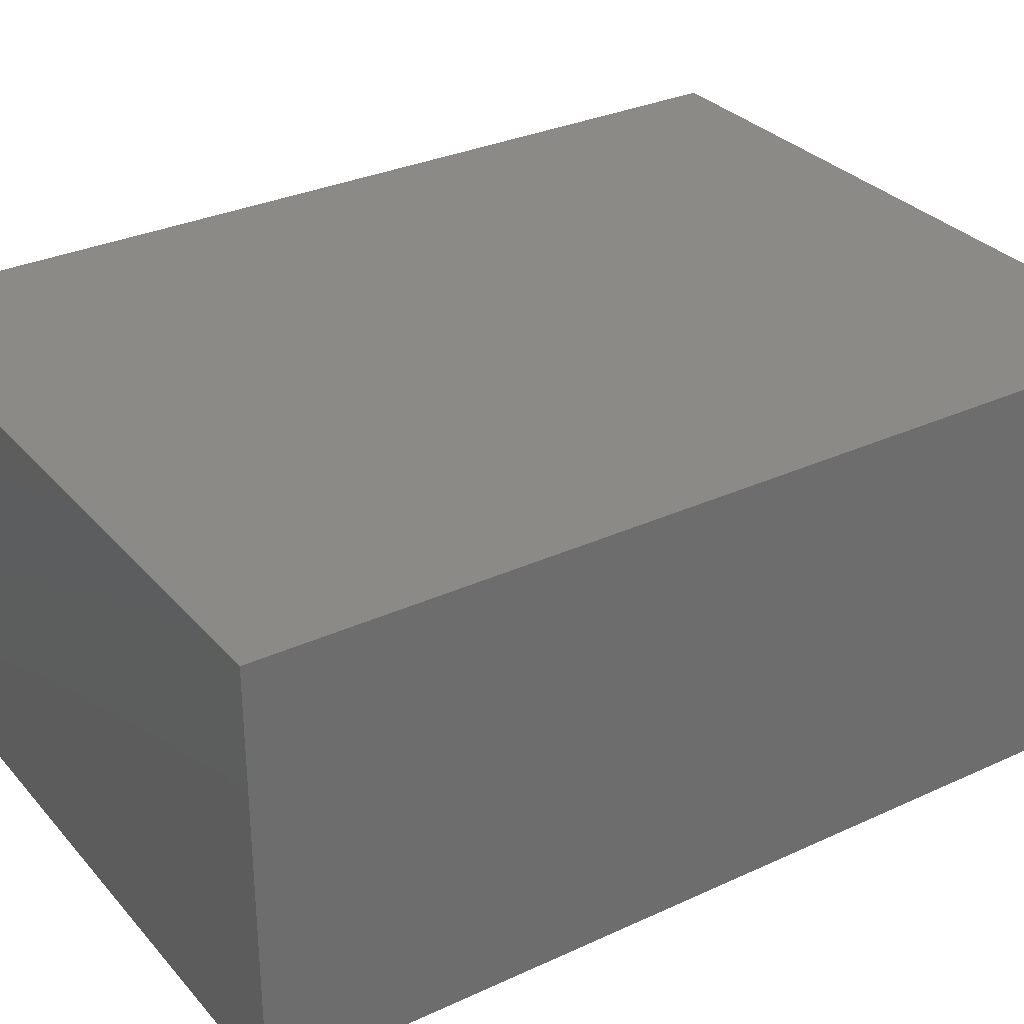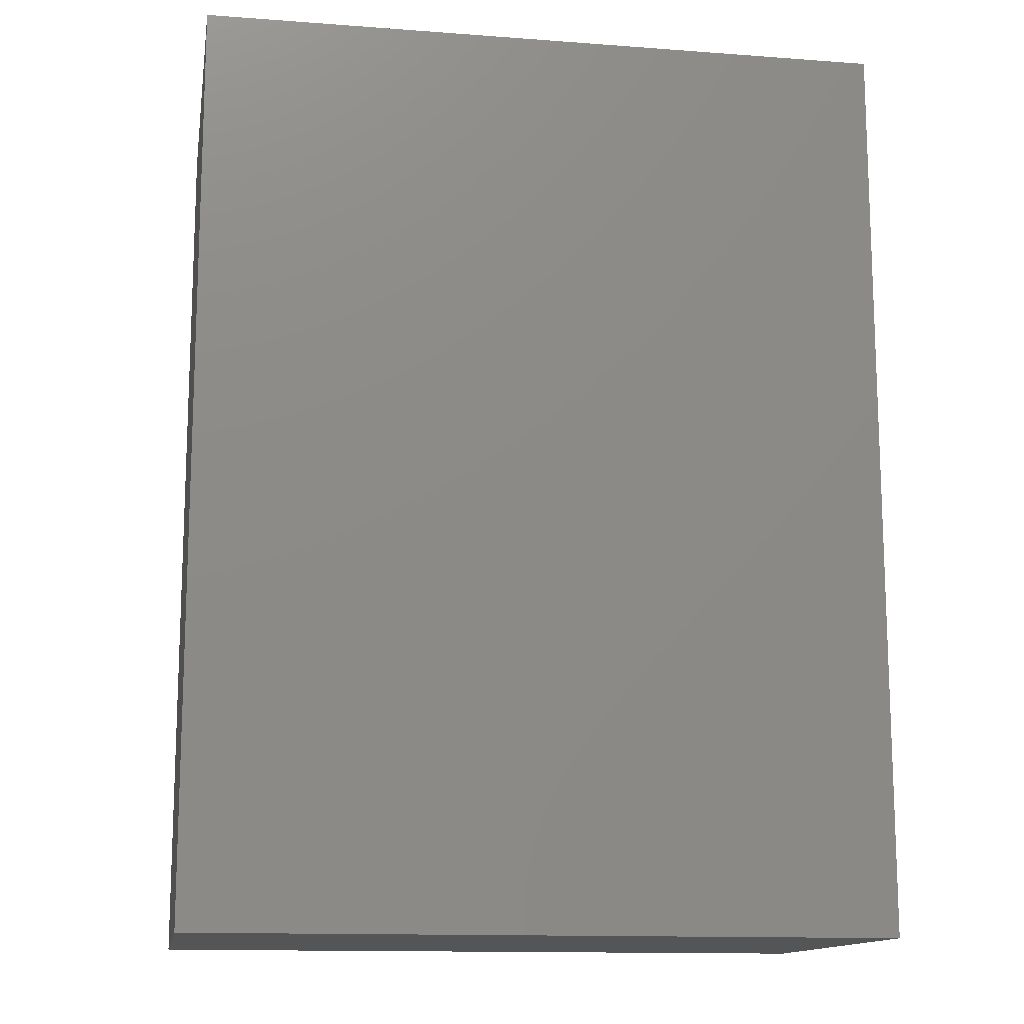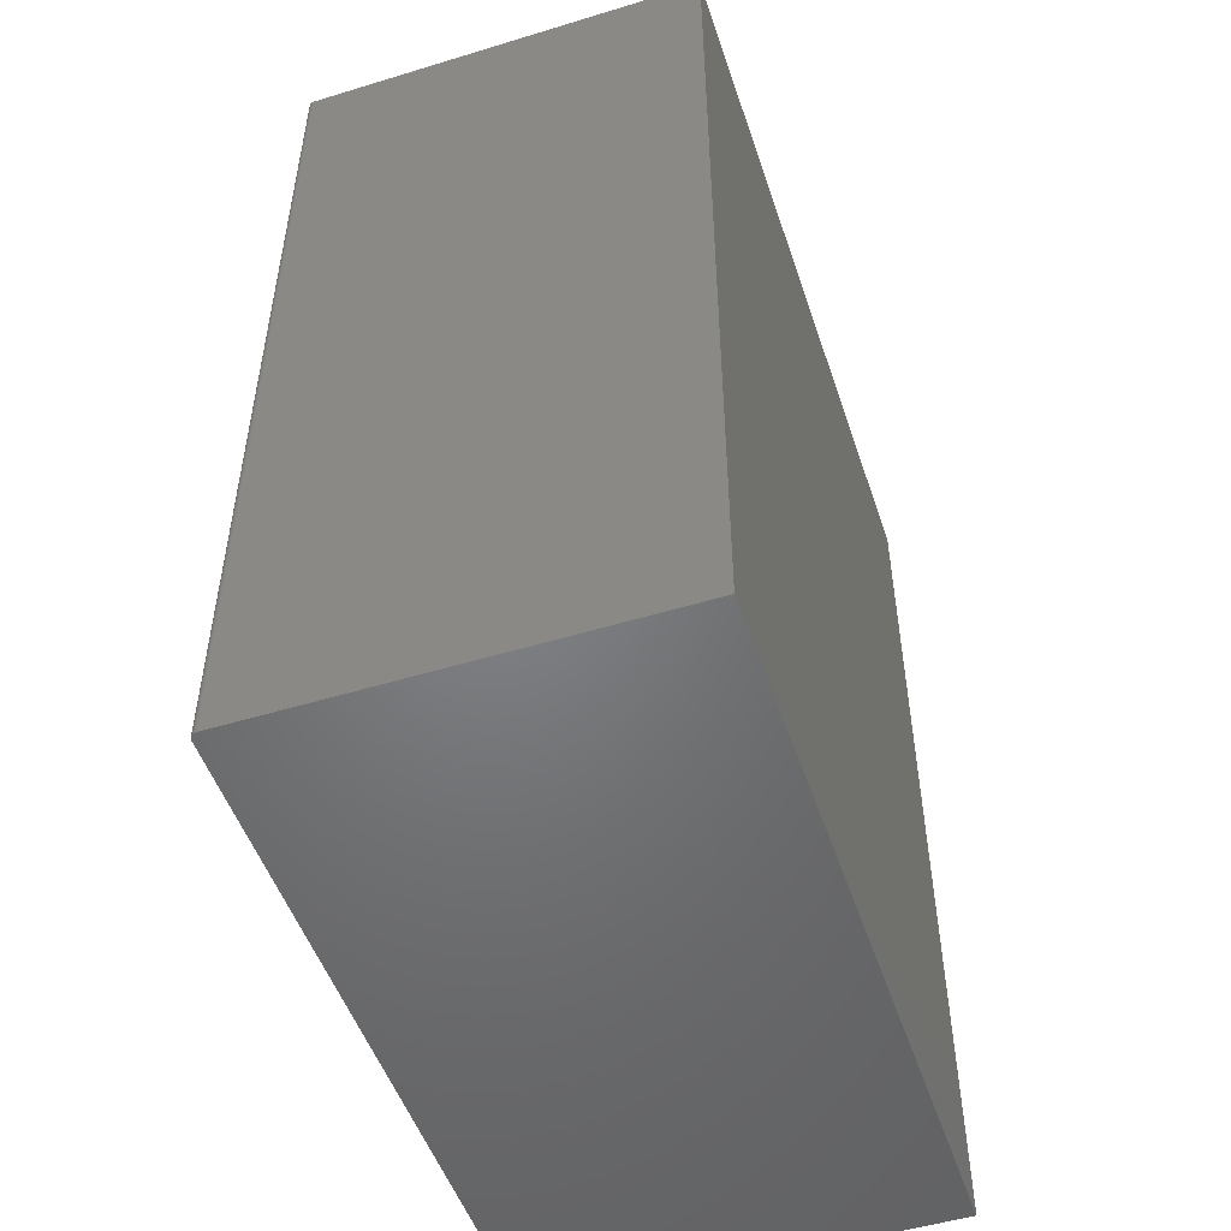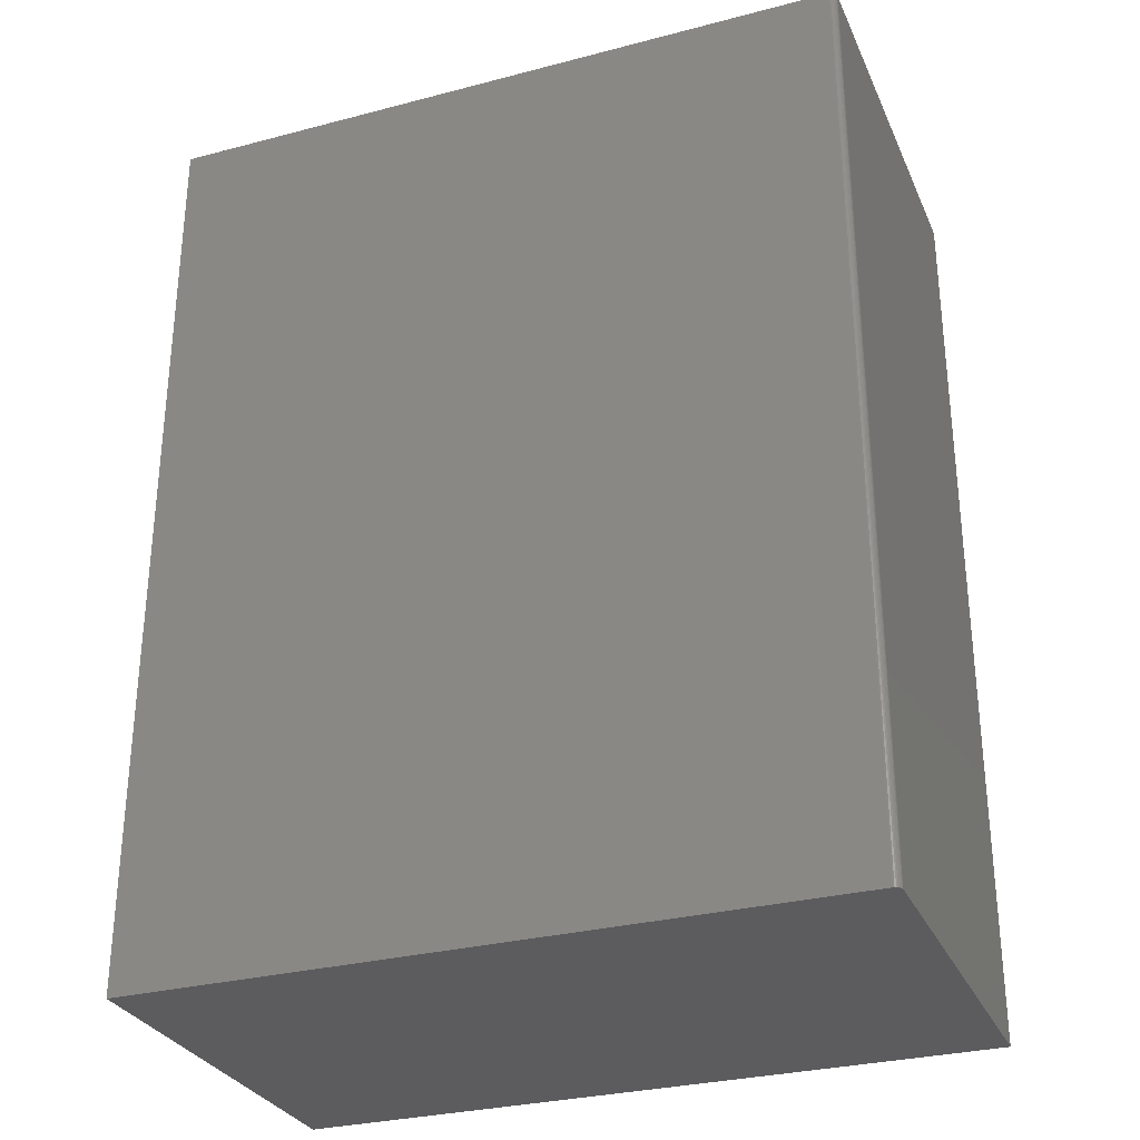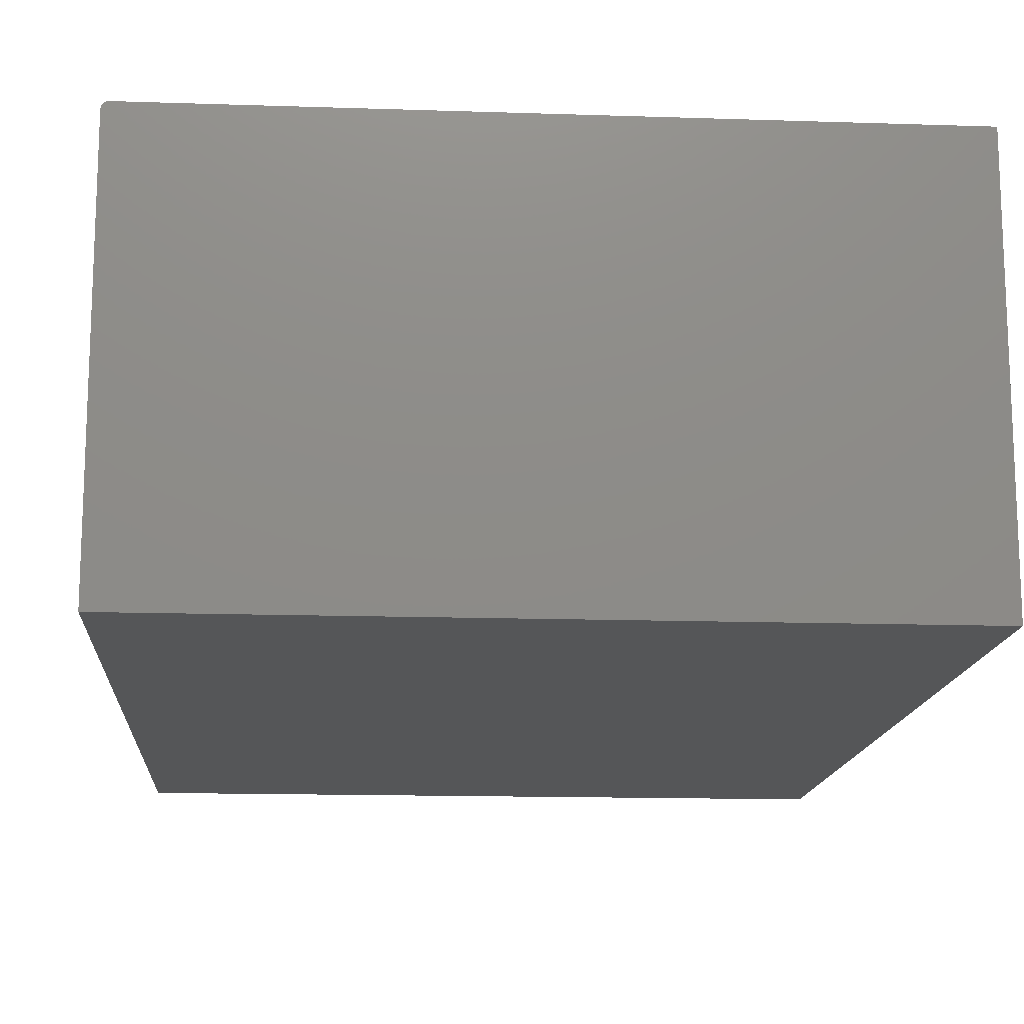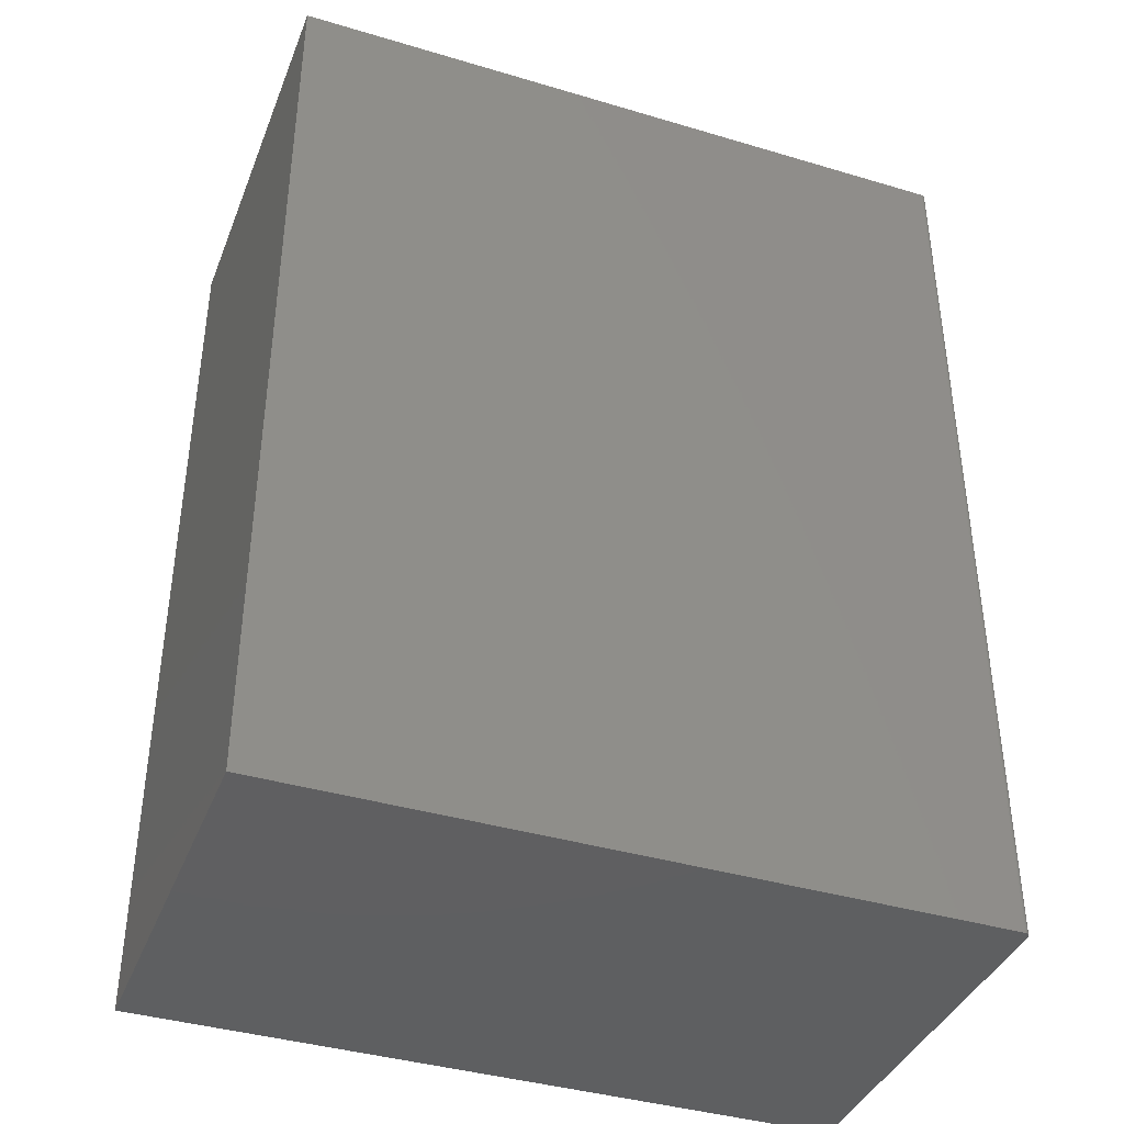
<metadata>
{"format":"stl","ext":"stl","renderer":"f3d","projection":"perspective","resolution":1024,"background":"white","views":[{"elev":31.0,"azim":-123.4,"up":"+Z"},{"elev":-13.6,"azim":170.5,"up":"+Y"},{"elev":-50.8,"azim":108.4,"up":"+Y"},{"elev":-30.0,"azim":20.9,"up":"+Y"},{"elev":-14.5,"azim":175.9,"up":"+Z"},{"elev":-39.3,"azim":-20.4,"up":"+Y"}]}
</metadata>
<code>
# stl→obj: 24 verts, 44 faces
v -0.3281 -0.3281 0.4688
v 0.4812 -0.3281 0.4688
v -0.3281 0.75 0.4688
v 0.4812 0.75 0.4688
v 0.4827 0.75 0.4686
v 0.4855 0.75 0.4674
v 0.4842 0.75 0.4682
v -0.3281 0.75 0
v 0.4867 0.75 0.4665
v 0.4877 0.75 0.4653
v 0.4884 0.75 0.4639
v 0.4888 0.75 0.4625
v 0.489 0.75 0.4609
v 0.489 0.75 0
v 0.489 -0.3281 0.4609
v 0.489 -0.3281 0
v 0.4855 -0.3281 0.4674
v 0.4877 -0.3281 0.4653
v 0.4867 -0.3281 0.4665
v -0.3281 -0.3281 0
v 0.4842 -0.3281 0.4682
v 0.4827 -0.3281 0.4686
v 0.4888 -0.3281 0.4625
v 0.4884 -0.3281 0.4639
f 1 2 3
f 3 2 4
f 4 5 6
f 6 5 7
f 8 3 4
f 8 4 6
f 8 6 9
f 8 9 10
f 8 10 11
f 8 11 12
f 8 12 13
f 8 13 14
f 15 16 13
f 13 16 14
f 17 18 19
f 2 1 20
f 16 18 17
f 16 17 21
f 16 21 22
f 16 22 2
f 16 2 20
f 18 16 15
f 18 15 23
f 18 23 24
f 15 13 23
f 23 13 12
f 23 12 24
f 24 12 11
f 24 11 18
f 18 11 10
f 18 10 19
f 19 10 9
f 19 9 17
f 17 9 6
f 17 6 21
f 21 6 7
f 21 7 22
f 22 7 5
f 22 5 2
f 2 5 4
f 20 8 16
f 16 8 14
f 3 8 1
f 1 8 20

</code>
